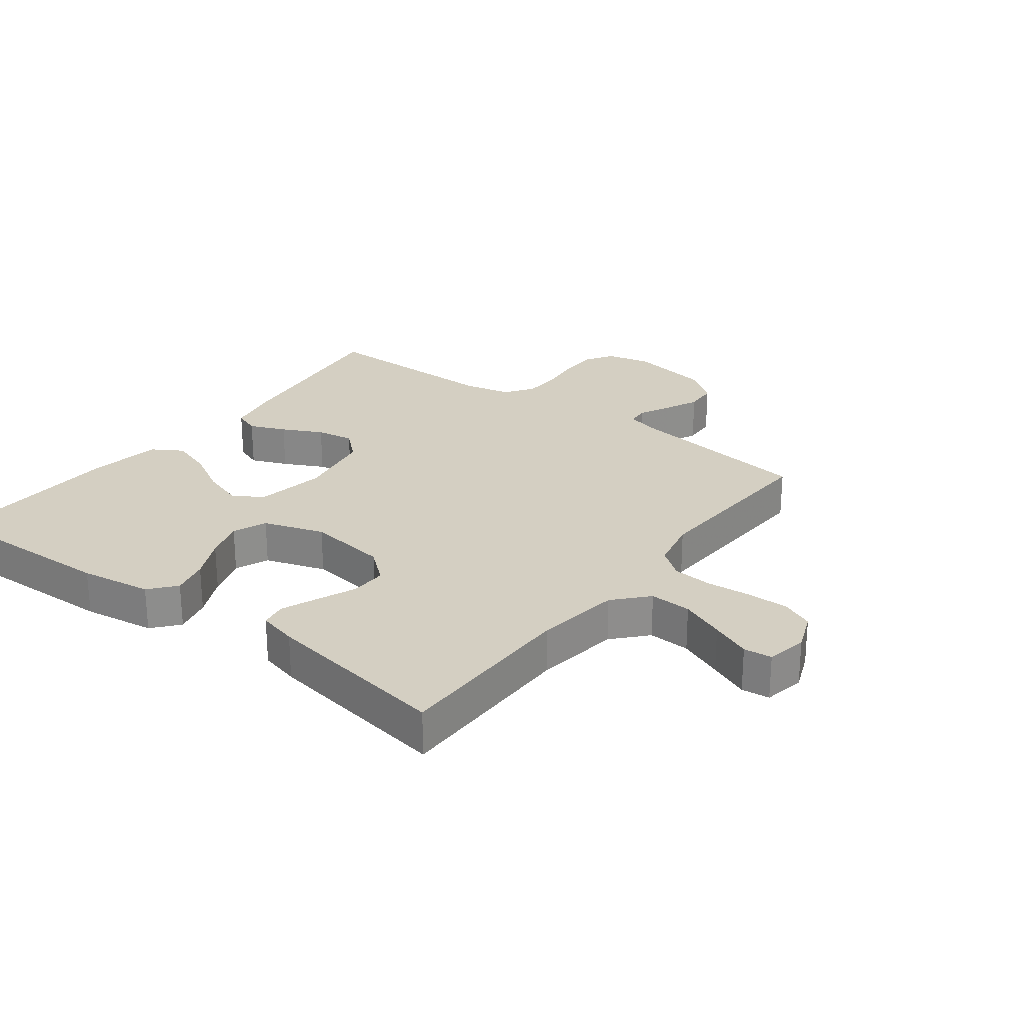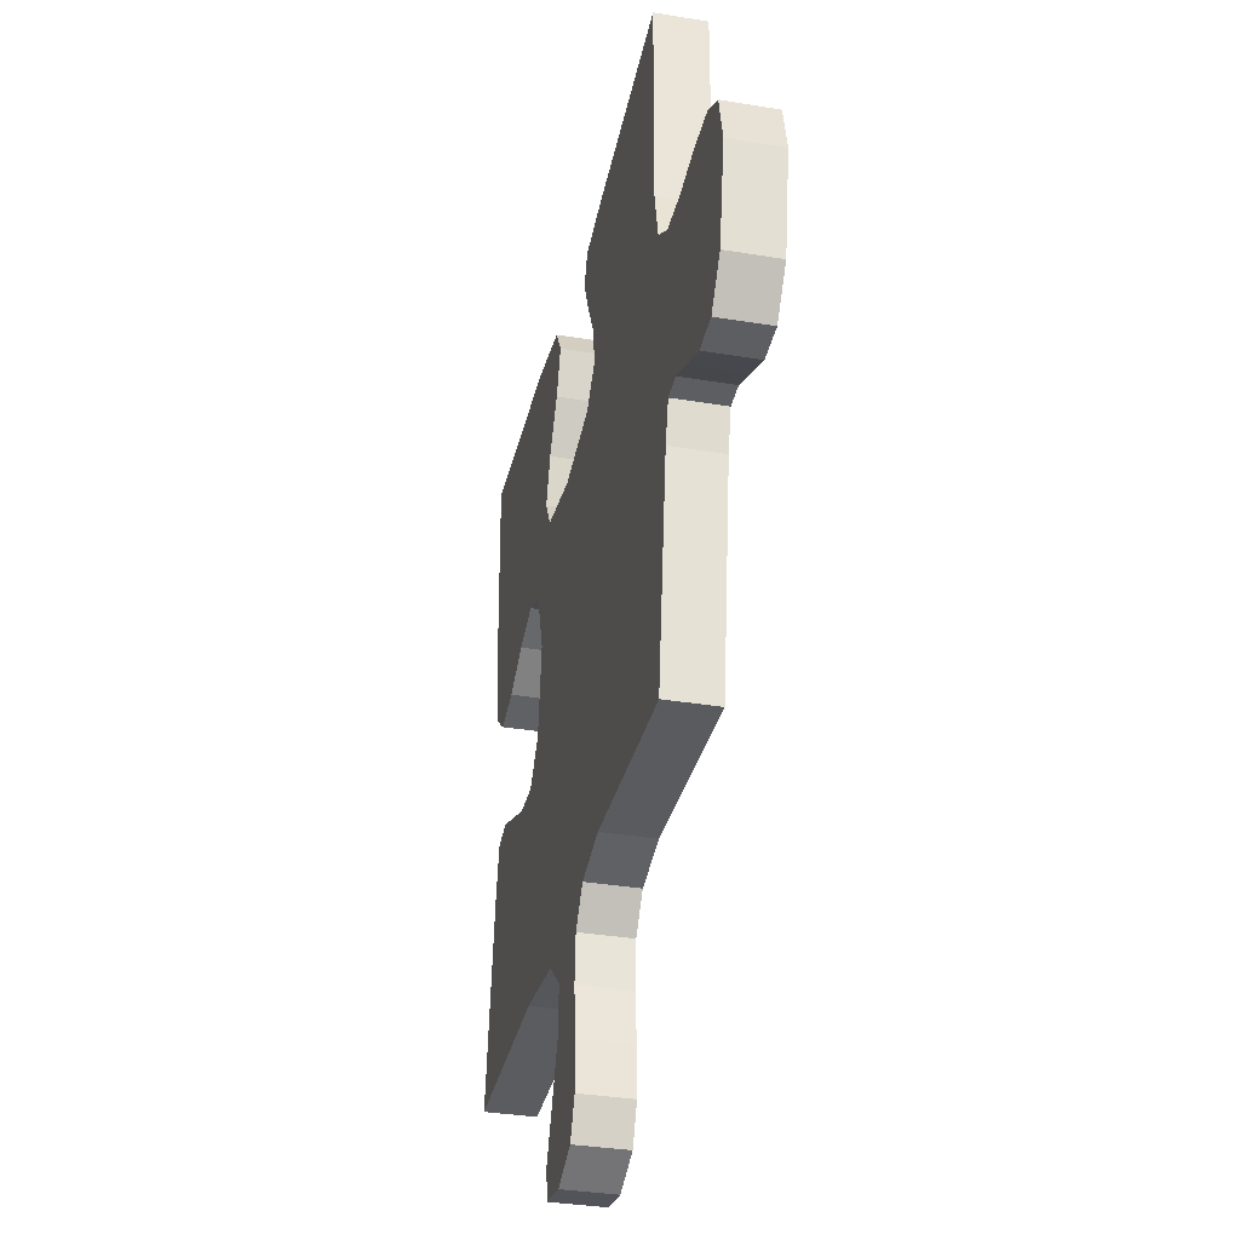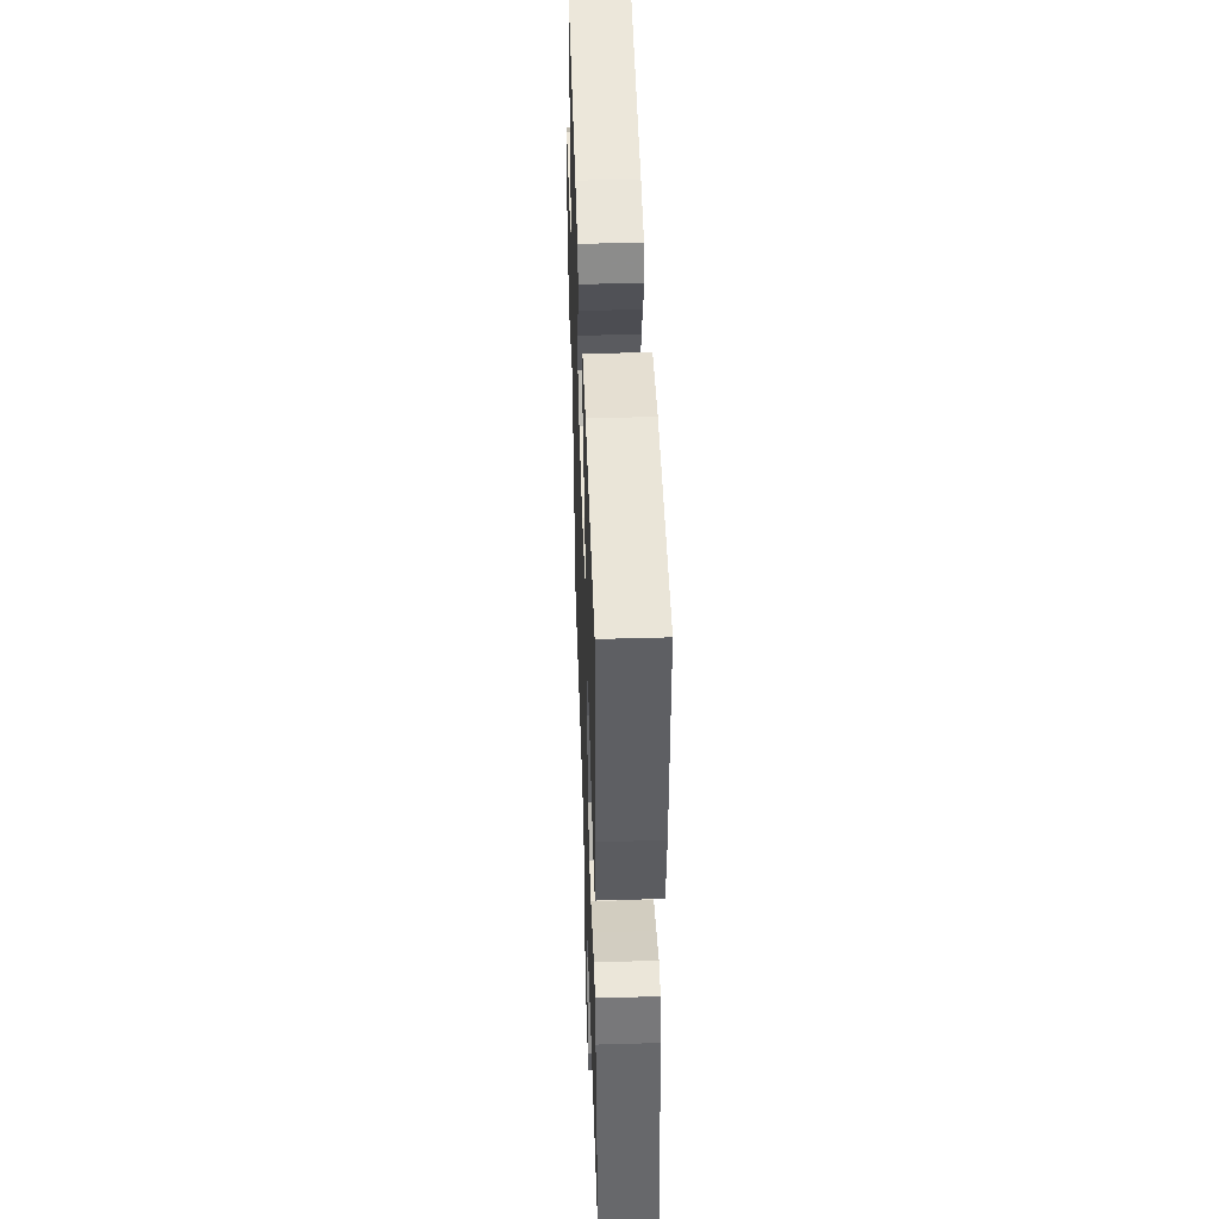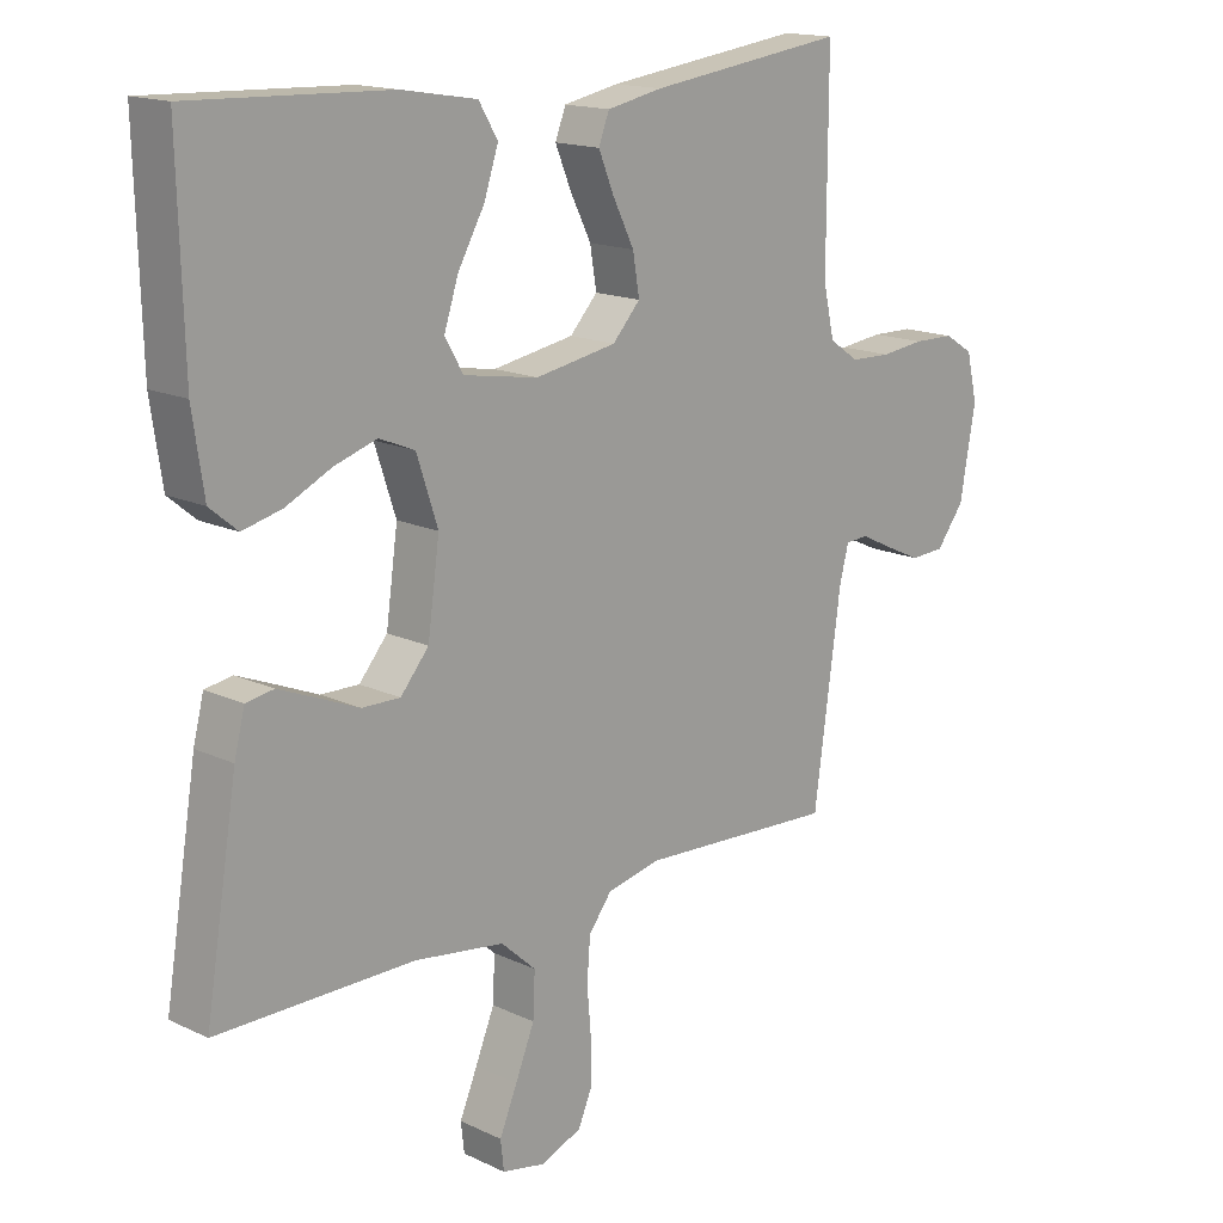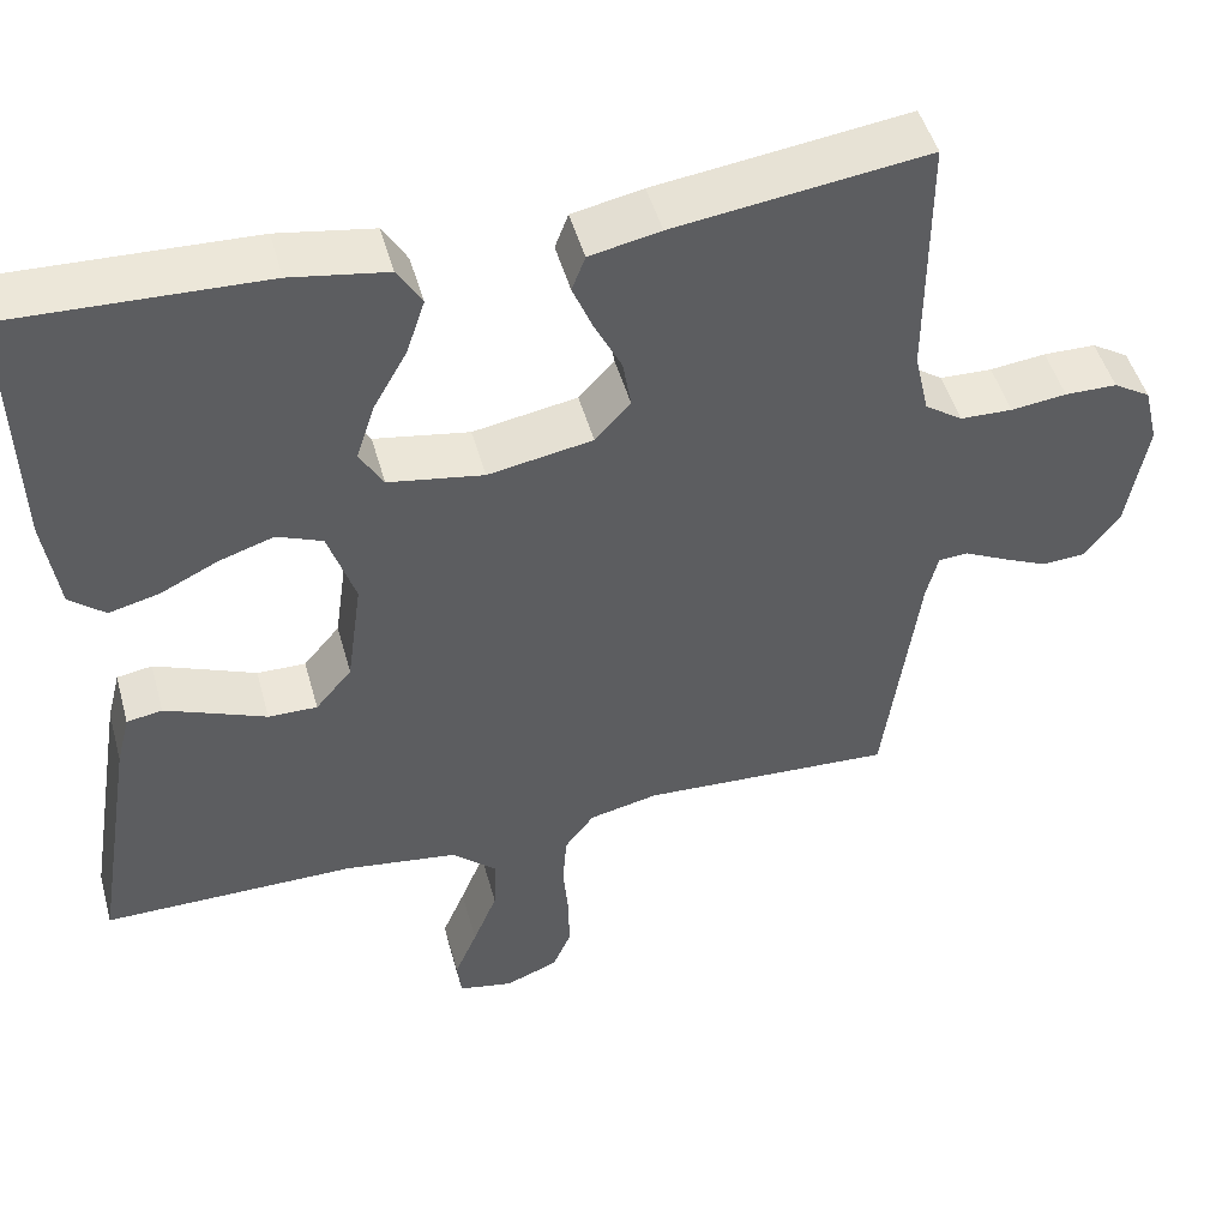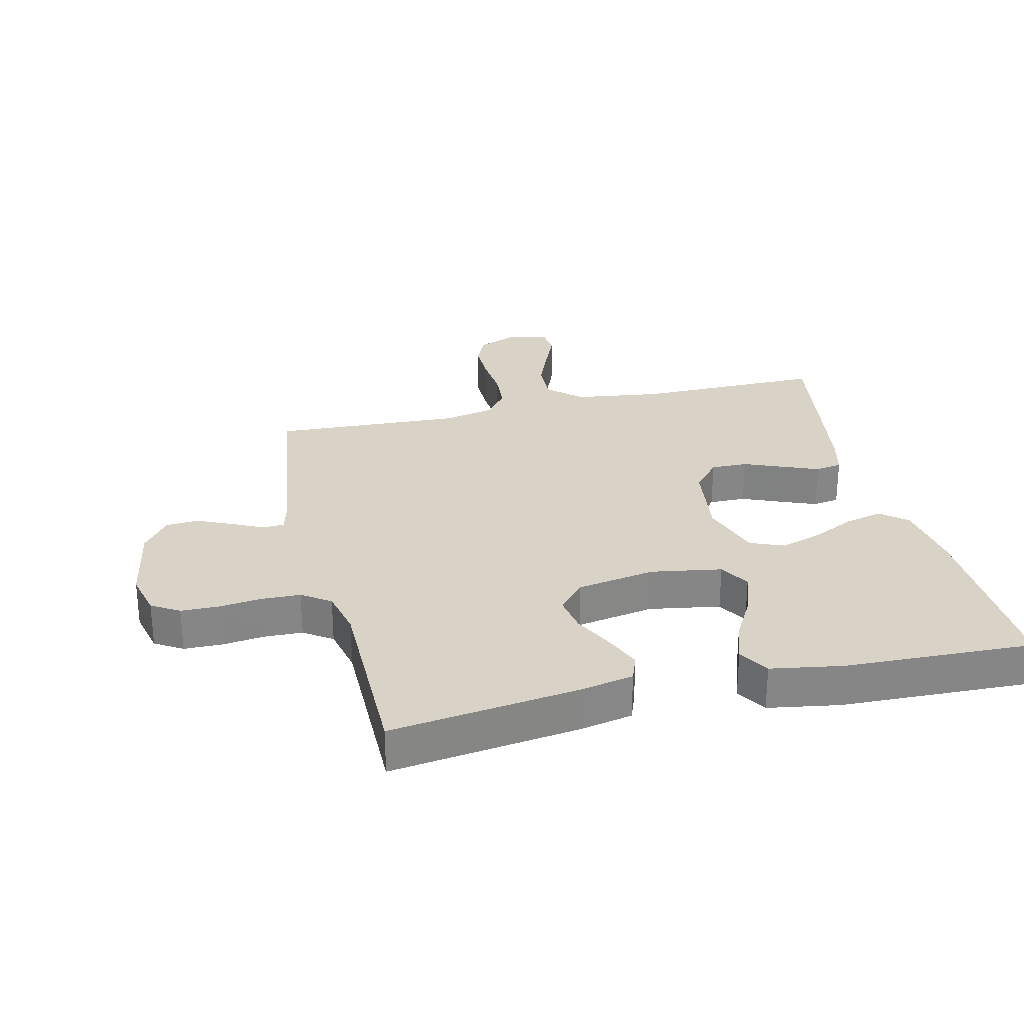
<metadata>
{"format":"obj","ext":"obj","renderer":"f3d","projection":"perspective","resolution":1024,"background":"white","views":[{"elev":25.7,"azim":127.1,"up":"+Y"},{"elev":-34.7,"azim":-102.5,"up":"+Z"},{"elev":46.9,"azim":88.1,"up":"+Z"},{"elev":15.9,"azim":134.4,"up":"+Z"},{"elev":48.2,"azim":164.7,"up":"+Z"},{"elev":28.2,"azim":-13.4,"up":"+Y"}]}
</metadata>
<code>
v 0.5 0.07 0.5
v 0.492 0.07 0.2
v 0.475 0.07 0.085
v 0.433 0.07 0.05
v 0.373 0.07 0.065
v 0.305 0.07 0.098
v 0.24 0.07 0.119
v 0.186 0.07 0.097
v 0.154 0.07 0
v 0.172 0.07 -0.129
v 0.215 0.07 -0.18
v 0.273 0.07 -0.179
v 0.336 0.07 -0.153
v 0.393 0.07 -0.13
v 0.435 0.07 -0.137
v 0.451 0.07 -0.2
v 0.5 0.07 -0.5
v 0.2 0.07 -0.499
v 0.064 0.07 -0.518
v 0.011 0.07 -0.566
v 0.014 0.07 -0.633
v 0.043 0.07 -0.704
v 0.07 0.07 -0.768
v 0.065 0.07 -0.813
v 0 0.07 -0.826
v -0.063 0.07 -0.801
v -0.085 0.07 -0.75
v -0.084 0.07 -0.683
v -0.078 0.07 -0.613
v -0.083 0.07 -0.549
v -0.118 0.07 -0.503
v -0.2 0.07 -0.485
v -0.5 0.07 -0.5
v -0.541 0.07 -0.2
v -0.555 0.07 -0.145
v -0.59 0.07 -0.143
v -0.639 0.07 -0.167
v -0.694 0.07 -0.192
v -0.746 0.07 -0.189
v -0.788 0.07 -0.134
v -0.812 0.07 0
v -0.795 0.07 0.071
v -0.751 0.07 0.098
v -0.689 0.07 0.099
v -0.623 0.07 0.091
v -0.561 0.07 0.093
v -0.516 0.07 0.124
v -0.499 0.07 0.2
v -0.5 0.07 0.5
v -0.2 0.07 0.46
v -0.116 0.07 0.443
v -0.1 0.07 0.401
v -0.124 0.07 0.343
v -0.156 0.07 0.279
v -0.166 0.07 0.219
v -0.124 0.07 0.173
v 0 0.07 0.151
v 0.113 0.07 0.17
v 0.141 0.07 0.218
v 0.119 0.07 0.285
v 0.079 0.07 0.356
v 0.057 0.07 0.422
v 0.086 0.07 0.47
v 0.2 0.07 0.489
v 0.5 0 0.5
v 0.492 0 0.2
v 0.475 0 0.085
v 0.433 0 0.05
v 0.373 0 0.065
v 0.305 0 0.098
v 0.24 0 0.119
v 0.186 0 0.097
v 0.154 0 0
v 0.172 0 -0.129
v 0.215 0 -0.18
v 0.273 0 -0.179
v 0.336 0 -0.153
v 0.393 0 -0.13
v 0.435 0 -0.137
v 0.451 0 -0.2
v 0.5 0 -0.5
v 0.2 0 -0.499
v 0.064 0 -0.518
v 0.011 0 -0.566
v 0.014 0 -0.633
v 0.043 0 -0.704
v 0.07 0 -0.768
v 0.065 0 -0.813
v 0 0 -0.826
v -0.063 0 -0.801
v -0.085 0 -0.75
v -0.084 0 -0.683
v -0.078 0 -0.613
v -0.083 0 -0.549
v -0.118 0 -0.503
v -0.2 0 -0.485
v -0.5 0 -0.5
v -0.541 0 -0.2
v -0.555 0 -0.145
v -0.59 0 -0.143
v -0.639 0 -0.167
v -0.694 0 -0.192
v -0.746 0 -0.189
v -0.788 0 -0.134
v -0.812 0 0
v -0.795 0 0.071
v -0.751 0 0.098
v -0.689 0 0.099
v -0.623 0 0.091
v -0.561 0 0.093
v -0.516 0 0.124
v -0.499 0 0.2
v -0.5 0 0.5
v -0.2 0 0.46
v -0.116 0 0.443
v -0.1 0 0.401
v -0.124 0 0.343
v -0.156 0 0.279
v -0.166 0 0.219
v -0.124 0 0.173
v 0 0 0.151
v 0.113 0 0.17
v 0.141 0 0.218
v 0.119 0 0.285
v 0.079 0 0.356
v 0.057 0 0.422
v 0.086 0 0.47
v 0.2 0 0.489
f 60 61 62 63
f 59 60 63 64
f 51 52 53 54
f 49 50 51 54
f 48 49 54 55
f 47 48 55 56
f 42 43 44 45
f 42 45 46
f 41 42 46
f 40 41 46
f 36 37 38 39
f 36 39 40 46
f 32 33 34
f 31 32 34 35
f 26 27 28 29
f 26 29 30
f 25 26 30
f 22 23 24 25
f 21 22 25 30
f 20 21 30 31
f 15 16 17 18
f 15 18 19
f 12 13 14 15
f 12 15 19 20
f 3 4 5 6
f 3 6 7
f 2 3 7
f 59 64 1 2
f 58 59 2 7
f 57 58 7 8
f 56 57 8 9
f 47 56 9 10
f 35 36 46 47
f 35 47 10 11
f 31 35 11
f 11 12 20 31
f 127 126 125 124
f 128 127 124 123
f 118 117 116 115
f 118 115 114 113
f 119 118 113 112
f 120 119 112 111
f 109 108 107 106
f 110 109 106
f 110 106 105
f 110 105 104
f 103 102 101 100
f 110 104 103 100
f 98 97 96
f 99 98 96 95
f 93 92 91 90
f 94 93 90
f 94 90 89
f 89 88 87 86
f 94 89 86 85
f 95 94 85 84
f 82 81 80 79
f 83 82 79
f 79 78 77 76
f 84 83 79 76
f 70 69 68 67
f 71 70 67
f 71 67 66
f 66 65 128 123
f 71 66 123 122
f 72 71 122 121
f 73 72 121 120
f 74 73 120 111
f 111 110 100 99
f 75 74 111 99
f 75 99 95
f 95 84 76 75
f 1 65 66 2
f 2 66 67 3
f 3 67 68 4
f 4 68 69 5
f 5 69 70 6
f 6 70 71 7
f 7 71 72 8
f 8 72 73 9
f 9 73 74 10
f 10 74 75 11
f 11 75 76 12
f 12 76 77 13
f 13 77 78 14
f 14 78 79 15
f 15 79 80 16
f 16 80 81 17
f 17 81 82 18
f 18 82 83 19
f 19 83 84 20
f 20 84 85 21
f 21 85 86 22
f 22 86 87 23
f 23 87 88 24
f 24 88 89 25
f 25 89 90 26
f 26 90 91 27
f 27 91 92 28
f 28 92 93 29
f 29 93 94 30
f 30 94 95 31
f 31 95 96 32
f 32 96 97 33
f 33 97 98 34
f 34 98 99 35
f 35 99 100 36
f 36 100 101 37
f 37 101 102 38
f 38 102 103 39
f 39 103 104 40
f 40 104 105 41
f 41 105 106 42
f 42 106 107 43
f 43 107 108 44
f 44 108 109 45
f 45 109 110 46
f 46 110 111 47
f 47 111 112 48
f 48 112 113 49
f 49 113 114 50
f 50 114 115 51
f 51 115 116 52
f 52 116 117 53
f 53 117 118 54
f 54 118 119 55
f 55 119 120 56
f 56 120 121 57
f 57 121 122 58
f 58 122 123 59
f 59 123 124 60
f 60 124 125 61
f 61 125 126 62
f 62 126 127 63
f 63 127 128 64
f 64 128 65 1

</code>
